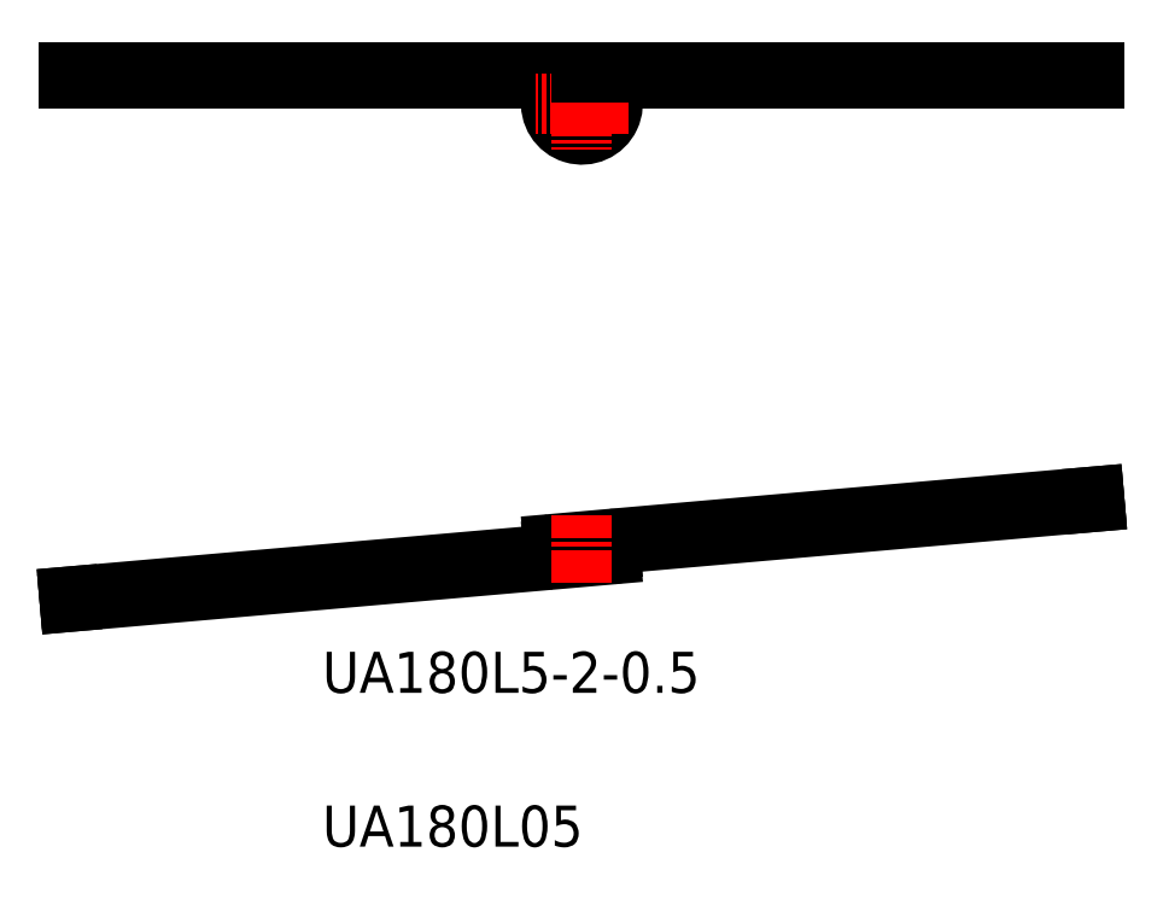
<metadata>
{"format":"dxf","ext":"dxf","renderer":"ezdxf+matplotlib","layout":"modelspace","background":"white","min_lineweight":24,"dpi":150}
</metadata>
<code>
0
SECTION
2
ENTITIES
0
ARC
8
0
10
134.8
20
44.24
30
0
40
0.25
50
95
51
275
0
ARC
8
0
10
140.3
20
45.73
30
0
40
0.25
50
275
51
95
0
LINE
8
0
10
87.52
20
40.36
30
0
11
87.57
21
39.86
31
0
0
ARC
8
0
10
140.3
20
44.72
30
0
40
0.25
50
275
51
95
0
LINE
8
0
10
87.57
20
39.86
30
0
11
140.3
21
44.47
31
0
0
ARC
8
0
10
140.3
20
45.22
30
0
40
0.25
50
275
51
95
0
ARC
8
0
10
134.8
20
44.74
30
0
40
0.25
50
95
51
275
0
LINE
8
0
10
87.52
20
40.36
30
0
11
140.3
21
44.98
31
0
0
ARC
8
0
10
134.8
20
45.24
30
0
40
0.25
50
95
51
275
0
LINE
8
0
10
187.5
20
49.61
30
0
11
187.5
21
50.11
31
0
0
LINE
8
0
10
134.8
20
44.99
30
0
11
187.5
21
49.61
31
0
0
LINE
8
0
10
87.52
20
91.43
30
0
11
87.52
21
90.93
31
0
0
LINE
8
0
10
187.5
20
90.93
30
0
11
187.5
21
91.43
31
0
0
ARC
8
0
10
137.5
20
88.43
30
0
40
3
50
90
51
56.44
0
CIRCLE
8
0
10
137.5
20
88.43
30
0
40
2.5
0
LINE
8
0
10
187.5
20
90.93
30
0
11
137.5
21
90.93
31
0
0
LINE
8
0
10
134.8
20
45.49
30
0
11
187.5
21
50.11
31
0
0
LINE
8
CENTER
10
137.5
20
41.66
30
0
11
137.5
21
48.3
31
0
0
LINE
8
0
10
135.9
20
90.93
30
0
11
87.52
21
90.93
31
0
0
LINE
8
0
10
137.5
20
91.43
30
0
11
87.52
21
91.43
31
0
0
LINE
8
CENTER
10
142
20
88.43
30
0
11
133
21
88.43
31
0
0
LINE
8
CENTER
10
137.5
20
92.93
30
0
11
137.5
21
83.93
31
0
0
LINE
8
0
10
187.5
20
91.43
30
0
11
137.5
21
91.43
31
0
0
TEXT
8
0
10
112.2
20
15.98
30
0
40
4
1
UA180L05
0
TEXT
8
0
10
112.2
20
30.98
30
0
40
4
1
UA180L5-2-0.5
0
ENDSEC
0
EOF

</code>
